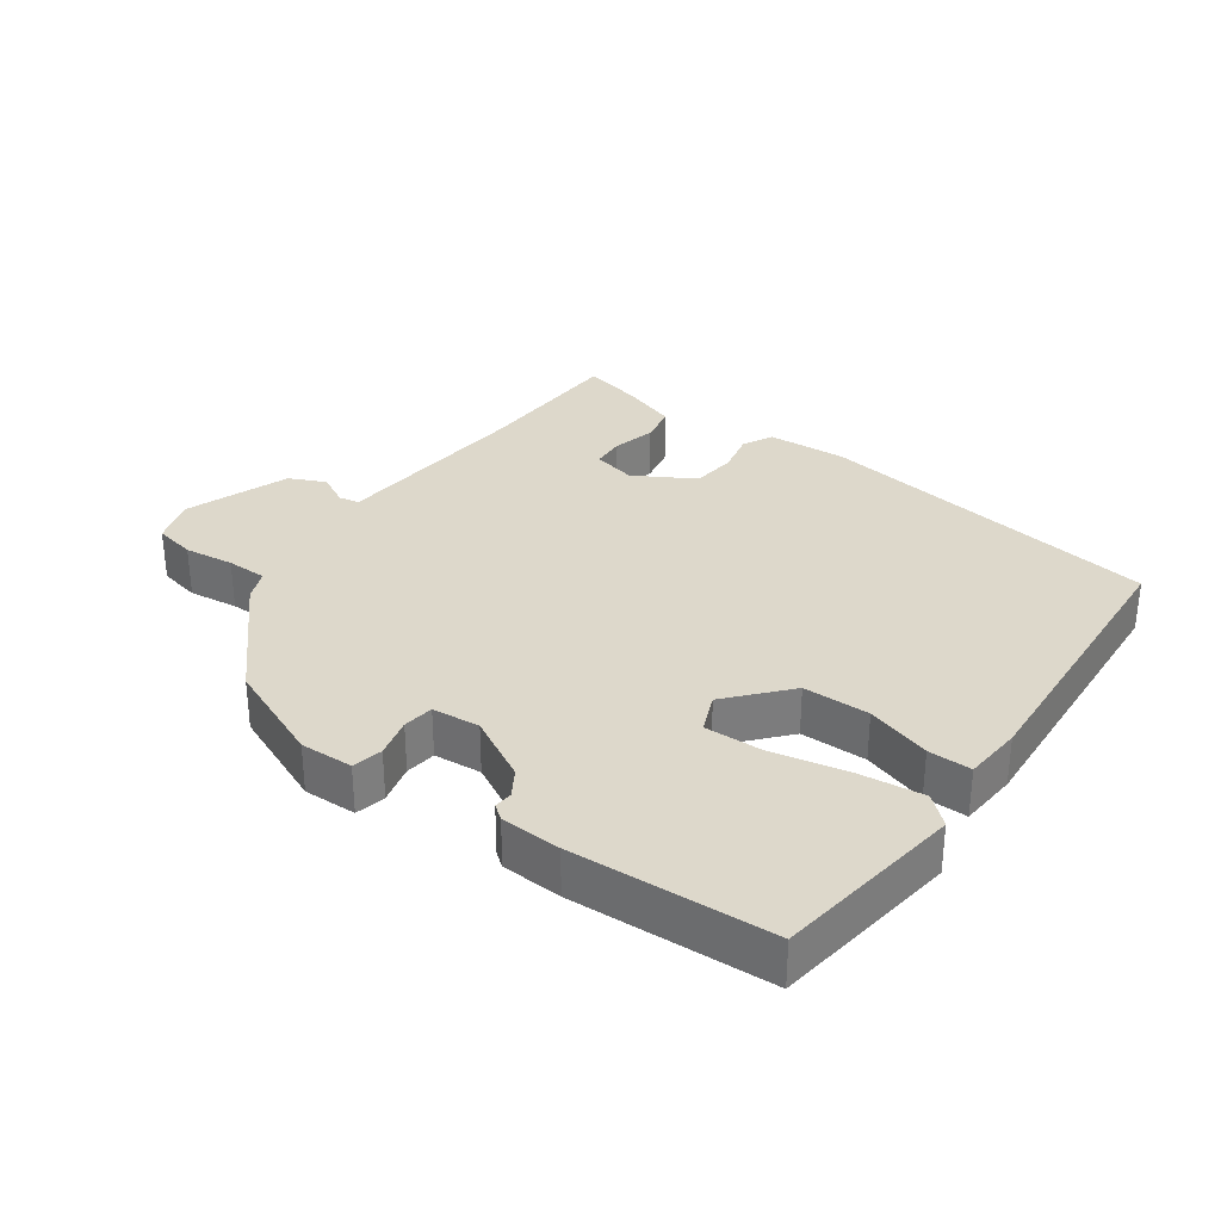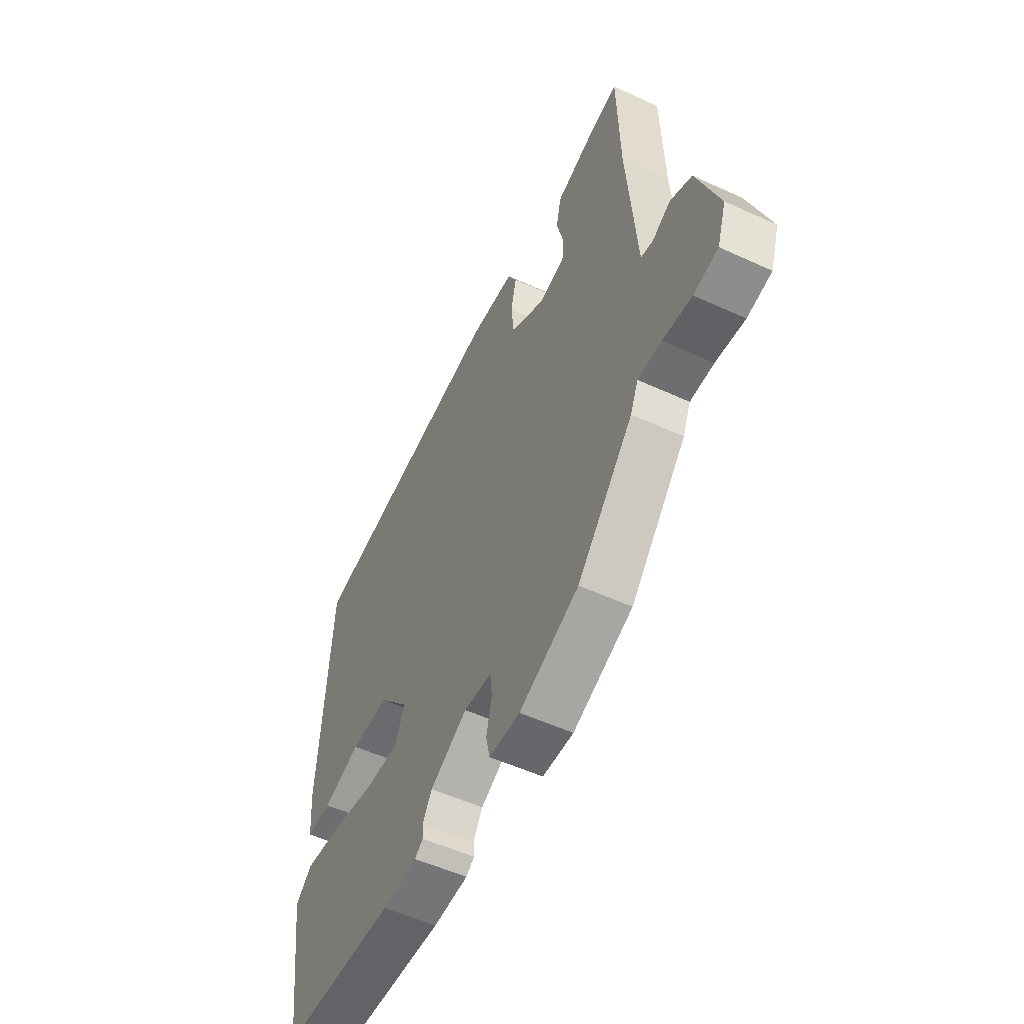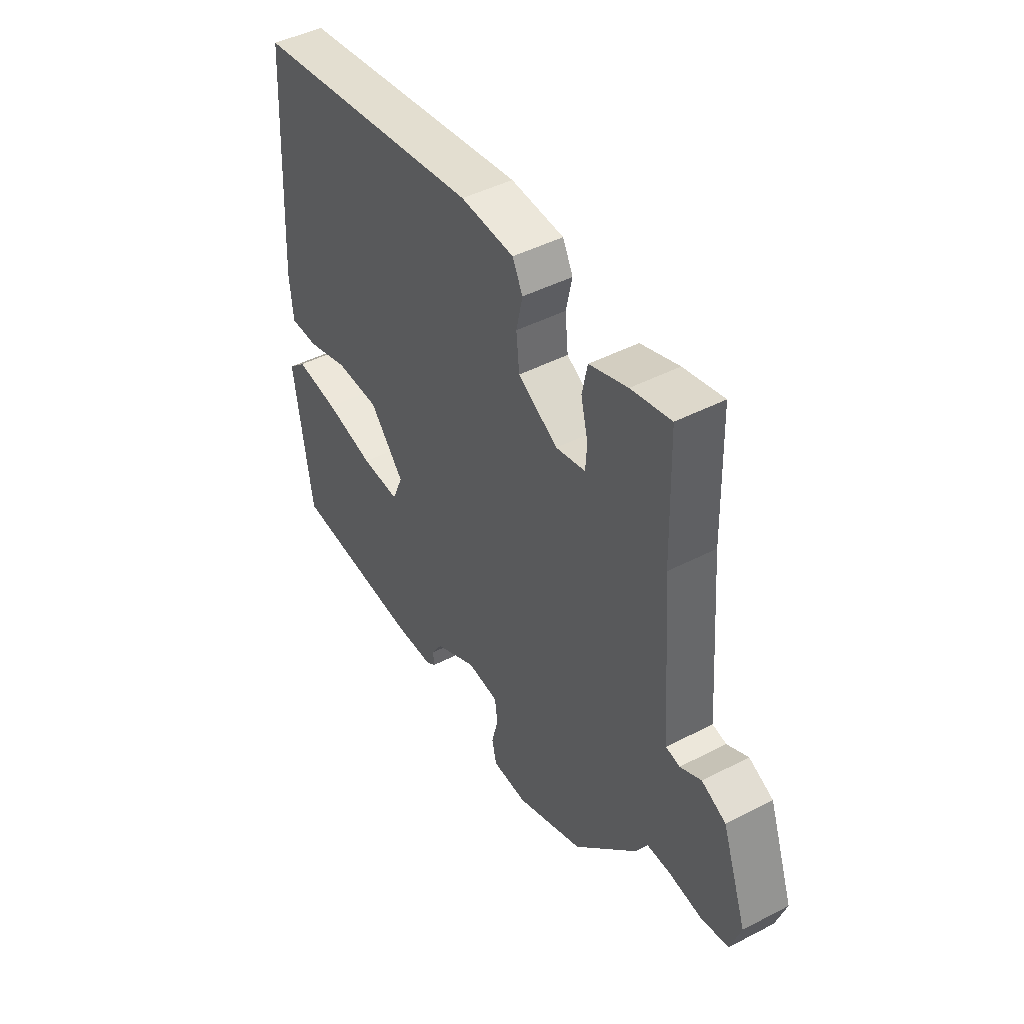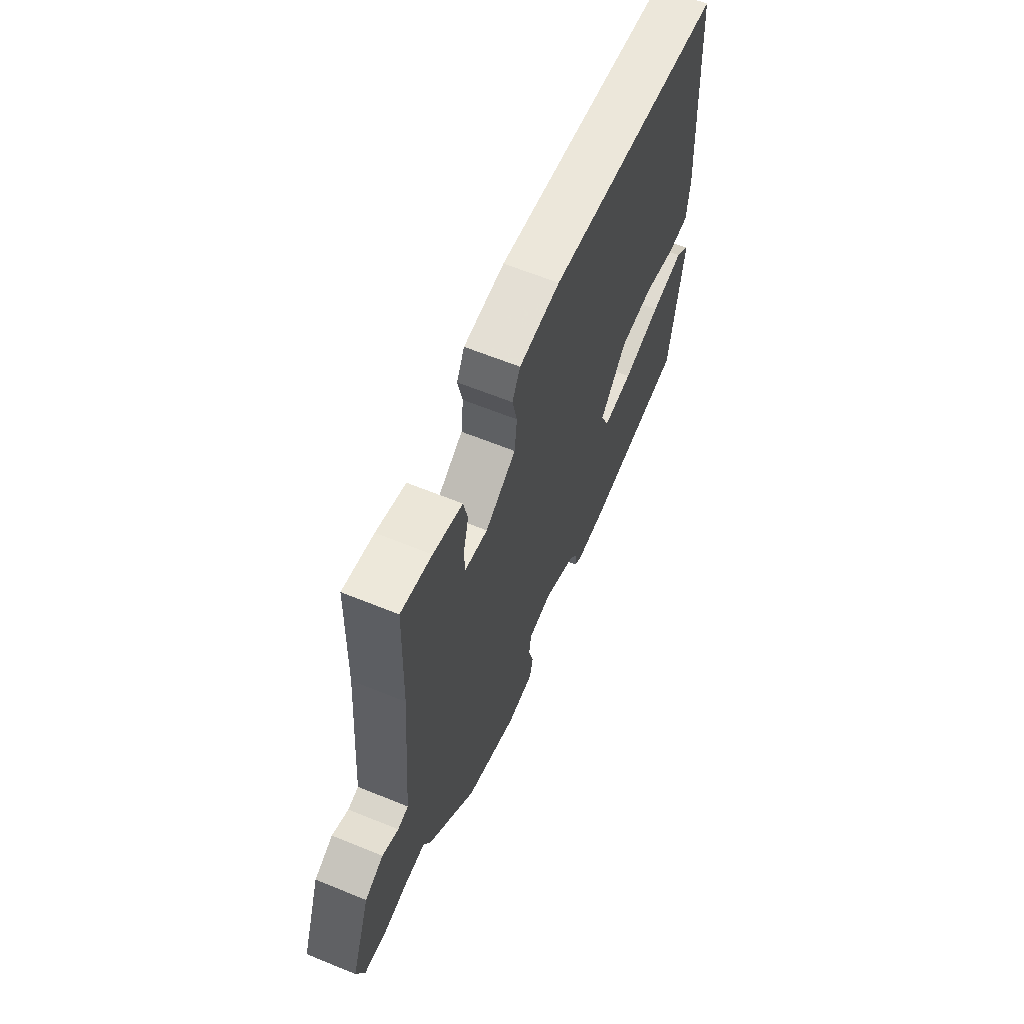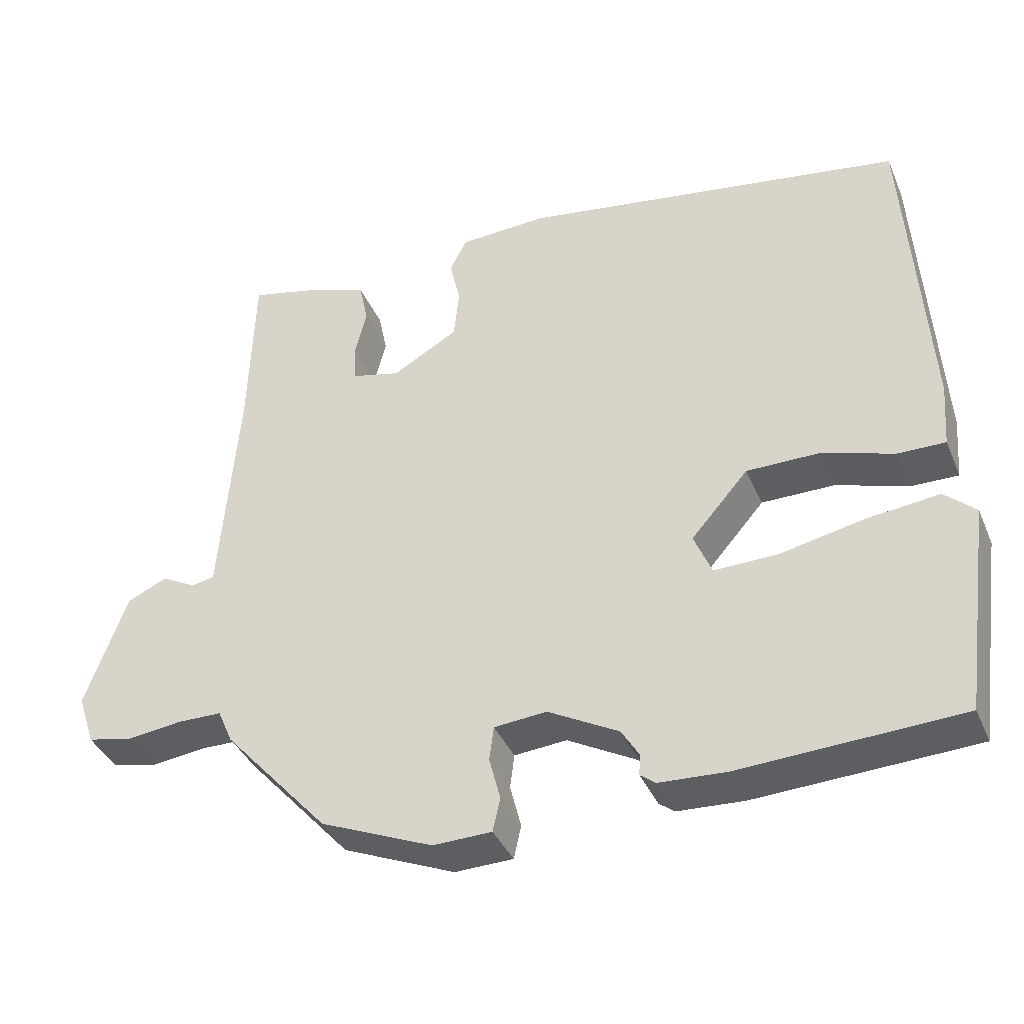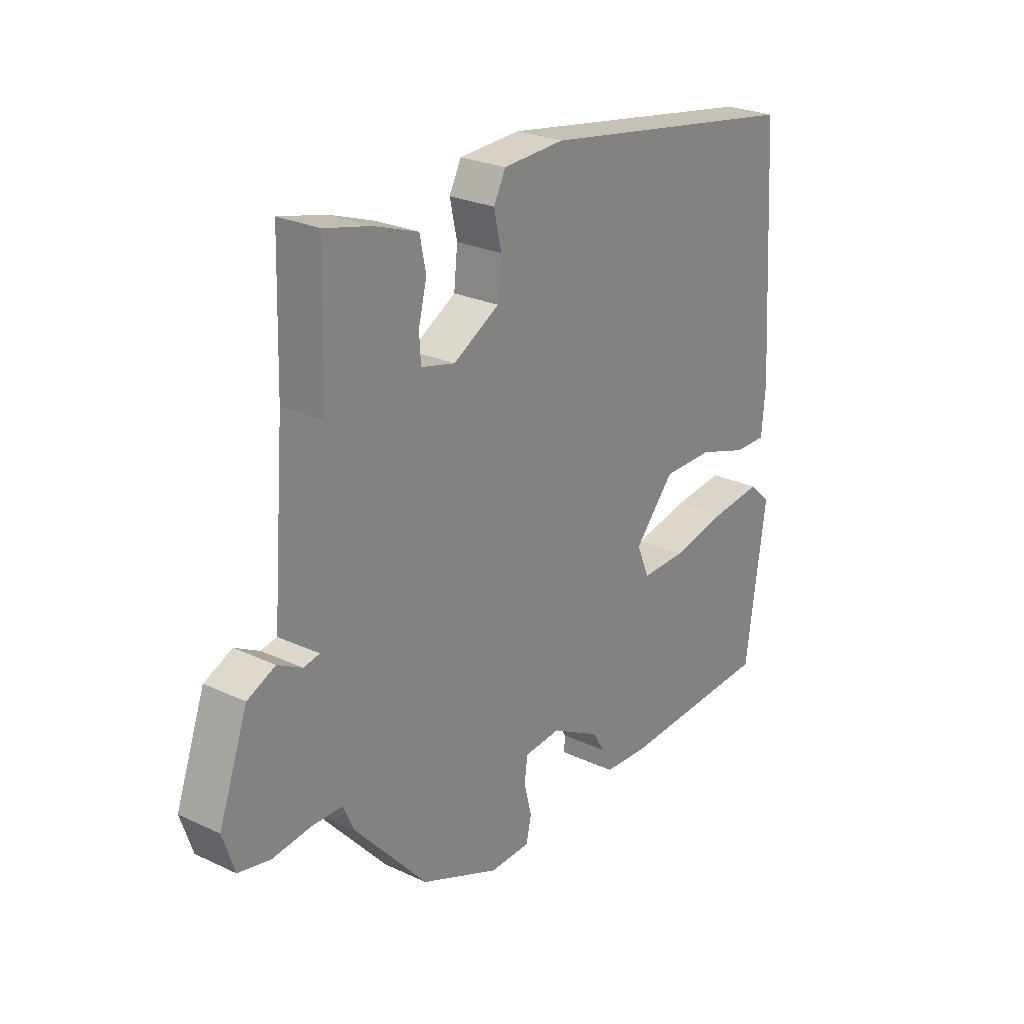
<metadata>
{"format":"obj","ext":"obj","renderer":"f3d","projection":"perspective","resolution":1024,"background":"white","views":[{"elev":31.5,"azim":-144.4,"up":"+Y"},{"elev":-53.4,"azim":63.8,"up":"+Z"},{"elev":45.9,"azim":59.4,"up":"+Z"},{"elev":63.1,"azim":112.4,"up":"+Z"},{"elev":-38.5,"azim":-158.4,"up":"+Z"},{"elev":25.5,"azim":126.9,"up":"+Z"}]}
</metadata>
<code>
v 0.499 0.07 0.538
v 0.506 0.07 0.305
v 0.521 0.07 0.119
v 0.53 0.07 0.005
v 0.561 0.07 -0.001
v 0.608 0.07 0.024
v 0.662 0.07 -0.001
v 0.718 0.07 -0.156
v 0.695 0.07 -0.225
v 0.633 0.07 -0.238
v 0.559 0.07 -0.229
v 0.499 0.07 -0.23
v 0.479 0.07 -0.276
v 0.337 0.07 -0.435
v 0.185 0.07 -0.499
v 0.106 0.07 -0.497
v 0.096 0.07 -0.452
v 0.111 0.07 -0.393
v 0.105 0.07 -0.347
v 0.034 0.07 -0.341
v -0.061 0.07 -0.393
v -0.085 0.07 -0.432
v -0.083 0.07 -0.46
v -0.104 0.07 -0.476
v -0.194 0.07 -0.481
v -0.49 0.07 -0.467
v -0.529 0.07 -0.186
v -0.487 0.07 -0.148
v -0.39 0.07 -0.159
v -0.278 0.07 -0.182
v -0.191 0.07 -0.184
v -0.167 0.07 -0.126
v -0.244 0.07 -0.038
v -0.343 0.07 -0.038
v -0.439 0.07 -0.069
v -0.503 0.07 -0.07
v -0.51 0.07 0.017
v -0.483 0.07 0.448
v 0.036 0.07 0.531
v 0.155 0.07 0.525
v 0.178 0.07 0.48
v 0.164 0.07 0.416
v 0.171 0.07 0.349
v 0.26 0.07 0.298
v 0.326 0.07 0.314
v 0.329 0.07 0.364
v 0.313 0.07 0.429
v 0.325 0.07 0.487
v 0.41 0.07 0.517
v 0.499 0 0.538
v 0.506 0 0.305
v 0.521 0 0.119
v 0.53 0 0.005
v 0.561 0 -0.001
v 0.608 0 0.024
v 0.662 0 -0.001
v 0.718 0 -0.156
v 0.695 0 -0.225
v 0.633 0 -0.238
v 0.559 0 -0.229
v 0.499 0 -0.23
v 0.479 0 -0.276
v 0.337 0 -0.435
v 0.185 0 -0.499
v 0.106 0 -0.497
v 0.096 0 -0.452
v 0.111 0 -0.393
v 0.105 0 -0.347
v 0.034 0 -0.341
v -0.061 0 -0.393
v -0.085 0 -0.432
v -0.083 0 -0.46
v -0.104 0 -0.476
v -0.194 0 -0.481
v -0.49 0 -0.467
v -0.529 0 -0.186
v -0.487 0 -0.148
v -0.39 0 -0.159
v -0.278 0 -0.182
v -0.191 0 -0.184
v -0.167 0 -0.126
v -0.244 0 -0.038
v -0.343 0 -0.038
v -0.439 0 -0.069
v -0.503 0 -0.07
v -0.51 0 0.017
v -0.483 0 0.448
v 0.036 0 0.531
v 0.155 0 0.525
v 0.178 0 0.48
v 0.164 0 0.416
v 0.171 0 0.349
v 0.26 0 0.298
v 0.326 0 0.314
v 0.329 0 0.364
v 0.313 0 0.429
v 0.325 0 0.487
v 0.41 0 0.517
f 46 47 48 49
f 45 46 49 1
f 39 40 41 42
f 39 42 43
f 38 39 43
f 37 38 43 44
f 34 35 36 37
f 33 34 37 44
f 27 28 29 30
f 27 30 31
f 26 27 31
f 25 26 31
f 22 23 24 25
f 21 22 25 31
f 20 21 31 32
f 15 16 17 18
f 15 18 19
f 12 13 14 15
f 12 15 19
f 8 9 10 11
f 8 11 12
f 5 6 7 8
f 4 5 8 12
f 2 3 4 12
f 45 1 2 12
f 32 33 44 45
f 20 32 45
f 12 19 20 45
f 98 97 96 95
f 50 98 95 94
f 91 90 89 88
f 92 91 88
f 92 88 87
f 93 92 87 86
f 86 85 84 83
f 93 86 83 82
f 79 78 77 76
f 80 79 76
f 80 76 75
f 80 75 74
f 74 73 72 71
f 80 74 71 70
f 81 80 70 69
f 67 66 65 64
f 68 67 64
f 64 63 62 61
f 68 64 61
f 60 59 58 57
f 61 60 57
f 57 56 55 54
f 61 57 54 53
f 61 53 52 51
f 61 51 50 94
f 94 93 82 81
f 94 81 69
f 94 69 68 61
f 1 50 51 2
f 2 51 52 3
f 3 52 53 4
f 4 53 54 5
f 5 54 55 6
f 6 55 56 7
f 7 56 57 8
f 8 57 58 9
f 9 58 59 10
f 10 59 60 11
f 11 60 61 12
f 12 61 62 13
f 13 62 63 14
f 14 63 64 15
f 15 64 65 16
f 16 65 66 17
f 17 66 67 18
f 18 67 68 19
f 19 68 69 20
f 20 69 70 21
f 21 70 71 22
f 22 71 72 23
f 23 72 73 24
f 24 73 74 25
f 25 74 75 26
f 26 75 76 27
f 27 76 77 28
f 28 77 78 29
f 29 78 79 30
f 30 79 80 31
f 31 80 81 32
f 32 81 82 33
f 33 82 83 34
f 34 83 84 35
f 35 84 85 36
f 36 85 86 37
f 37 86 87 38
f 38 87 88 39
f 39 88 89 40
f 40 89 90 41
f 41 90 91 42
f 42 91 92 43
f 43 92 93 44
f 44 93 94 45
f 45 94 95 46
f 46 95 96 47
f 47 96 97 48
f 48 97 98 49
f 49 98 50 1

</code>
